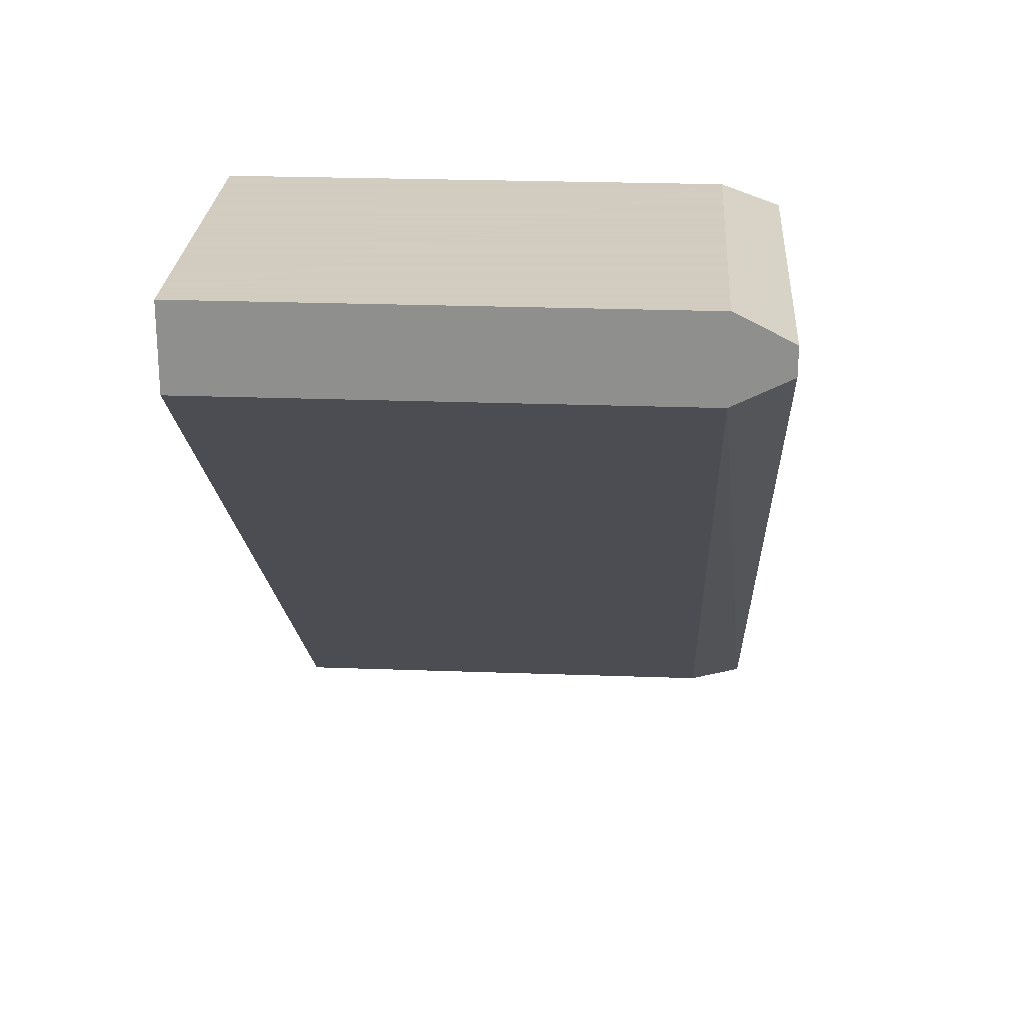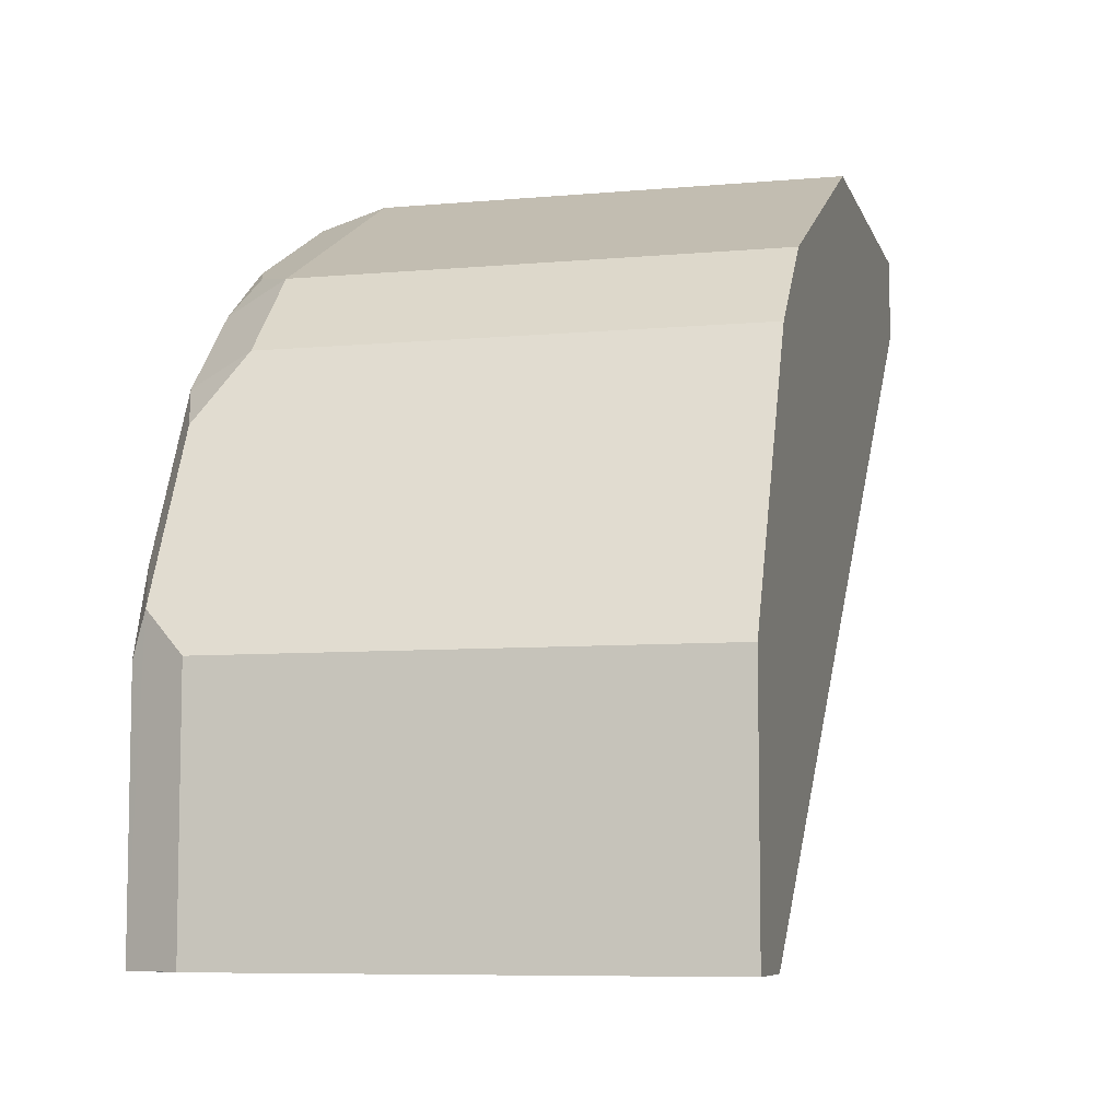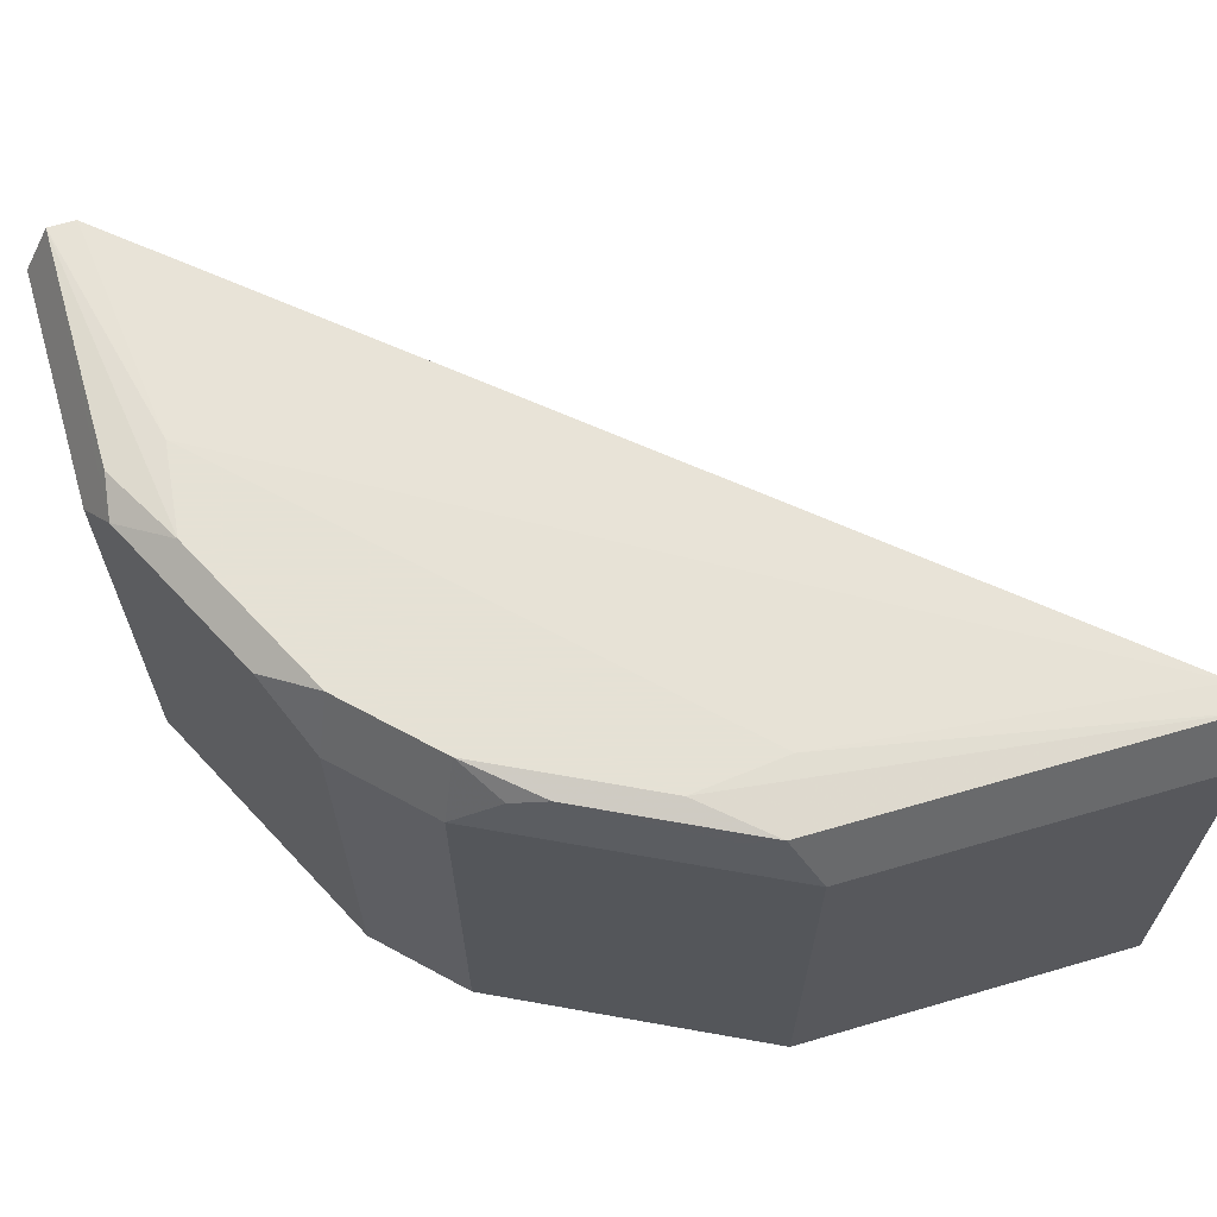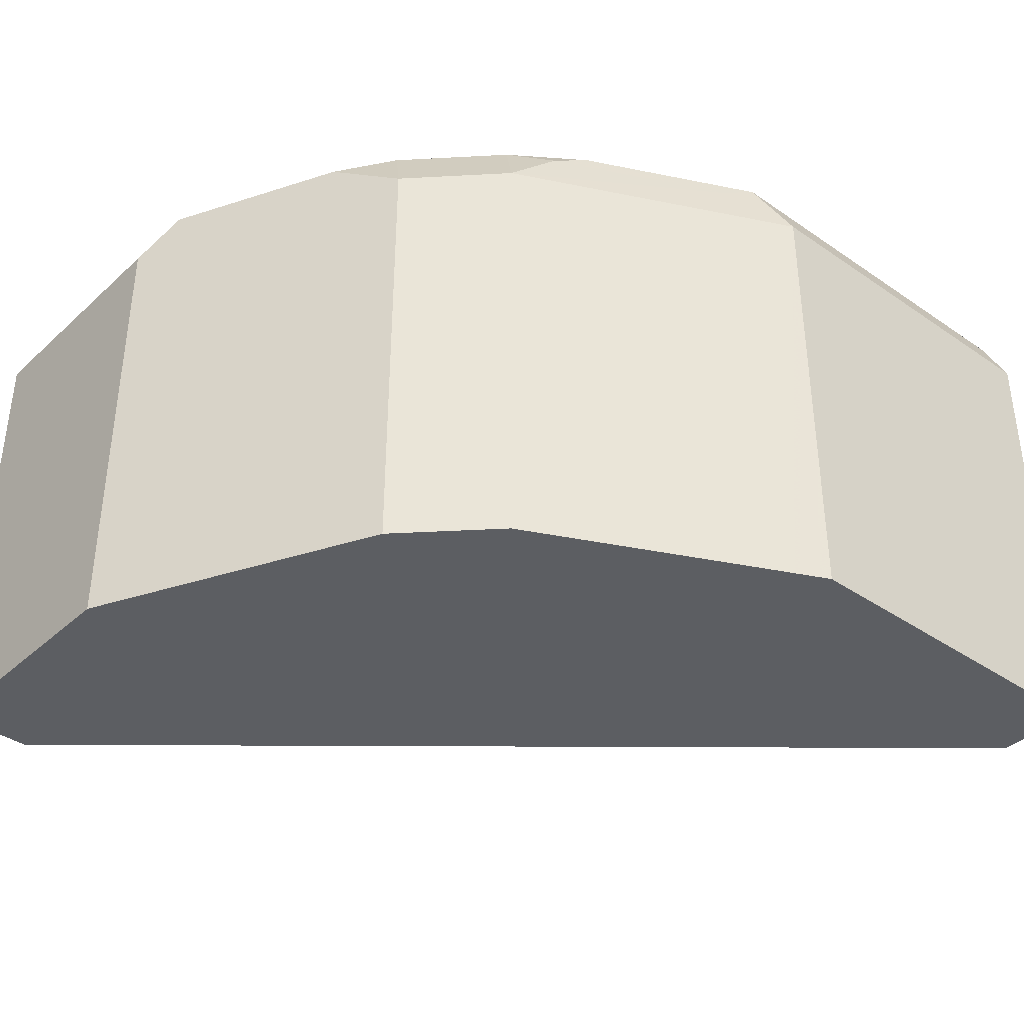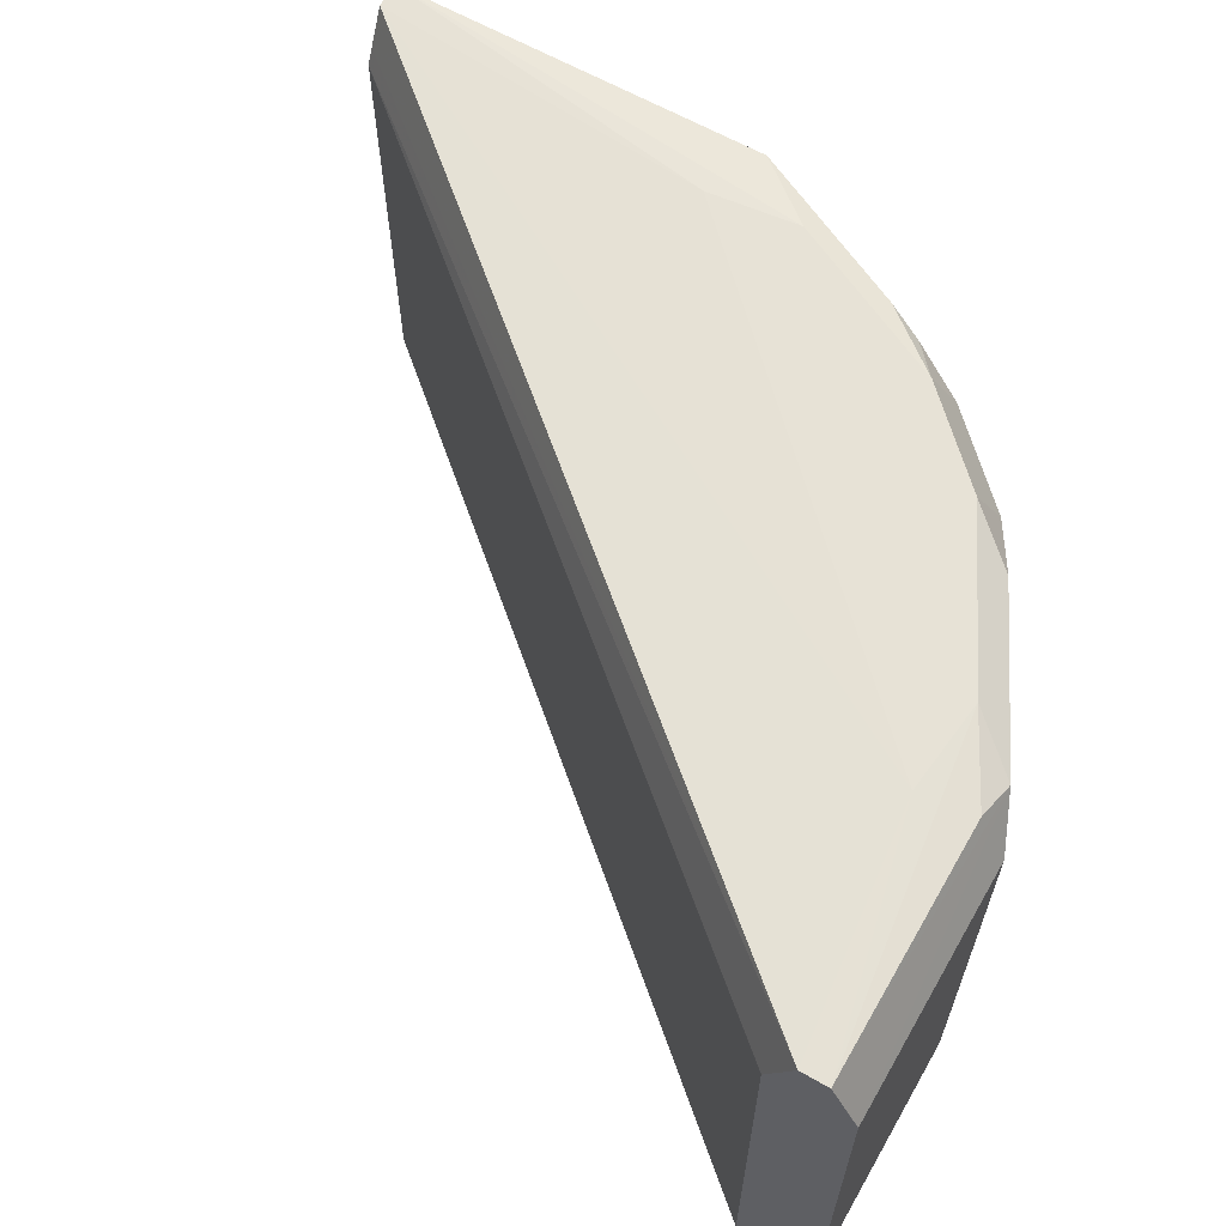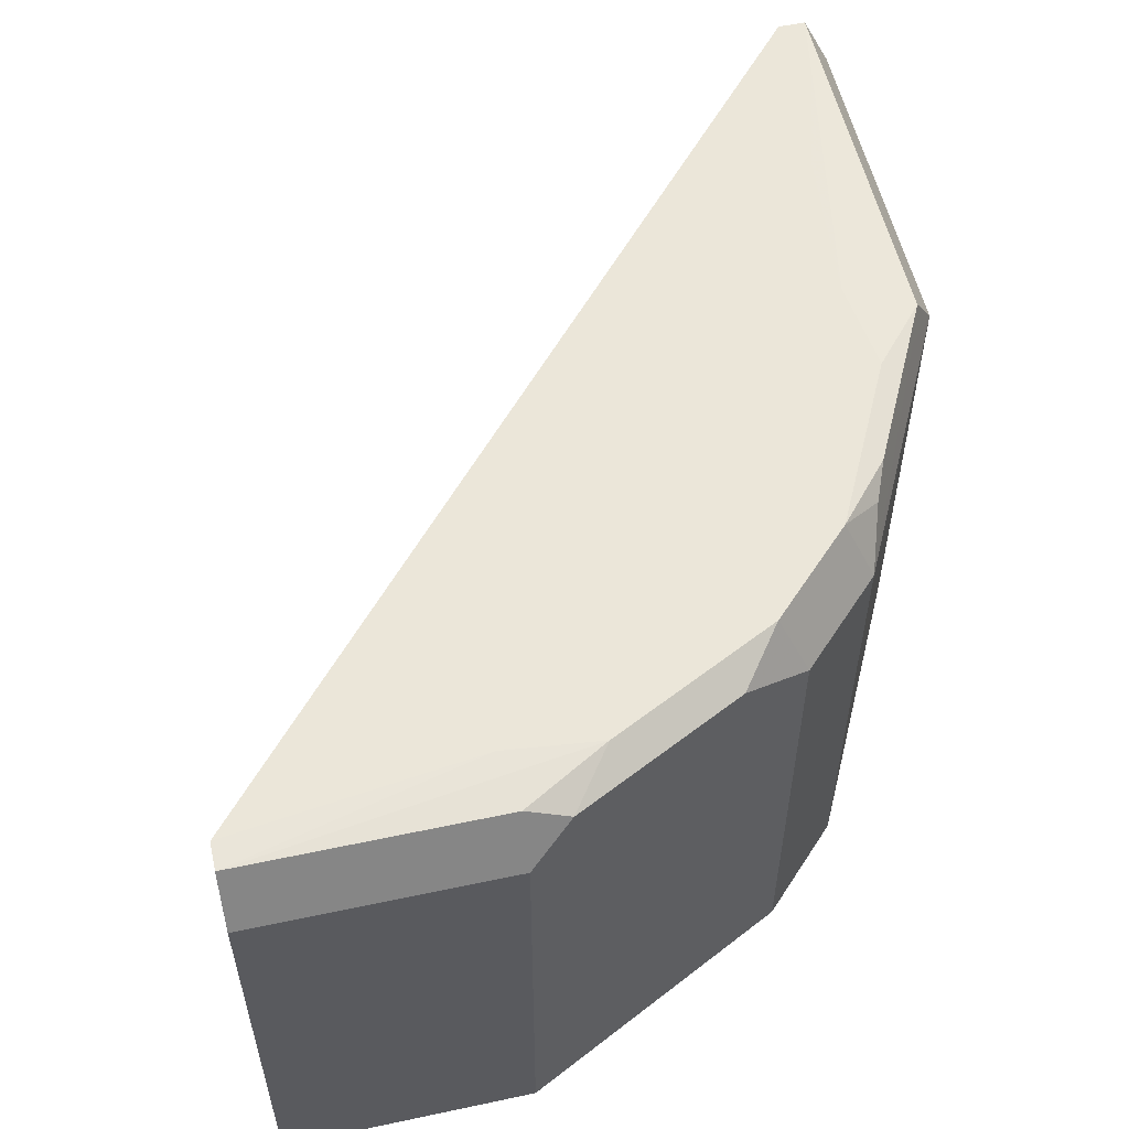
<metadata>
{"format":"obj","ext":"obj","renderer":"f3d","projection":"perspective","resolution":1024,"background":"white","views":[{"elev":24.3,"azim":93.5,"up":"+Z"},{"elev":-7.4,"azim":-75.6,"up":"+Z"},{"elev":64.9,"azim":-16.4,"up":"+Y"},{"elev":-38.0,"azim":-41.1,"up":"+Y"},{"elev":63.0,"azim":-150.1,"up":"+Y"},{"elev":55.5,"azim":-102.6,"up":"+Y"}]}
</metadata>
<code>
v -0.1437 0.6294 -3.126e-05
v -0.1437 0.6294 0.04792
v -0.1437 0.7187 -3.126e-05
v -0.1278 0.6294 -3.126e-05
v -0.1437 0.7187 0.04792
v -0.1363 0.6294 0.0629
v -0.1437 0.7187 1.097e-05
v -0.1384 0.7294 -3.126e-05
v -0.1278 0.7187 -3.126e-05
v 0.02077 0.6294 0.1278
v -0.1171 0.7187 0.1011
v -0.1398 0.7267 0.0559
v -0.1171 0.6294 0.1011
v -0.1384 0.7294 0.04792
v -0.1298 0.7307 0.0639
v -0.1278 0.7307 0.04592
v -0.1331 0.7294 -3.126e-05
v -0.1278 0.7188 -3.126e-05
v 0.02077 0.7187 0.1278
v 0.02077 0.6294 0.1437
v -0.1138 0.7307 0.09582
v -0.1238 0.7267 0.08784
v -0.1012 0.7187 0.1171
v -0.1012 0.6294 0.1171
v -0.04793 0.7307 0.1258
v 0.02077 0.7294 0.1331
v 0.02077 0.7219 0.1294
v -0.04793 0.6294 0.1437
v 0.02077 0.7187 0.1437
v -0.09782 0.7307 0.1118
v -0.09682 0.6294 0.1193
v -0.06488 0.6294 0.1353
v -0.05857 0.7187 0.1384
v -0.05991 0.7267 0.1357
v -0.09183 0.7267 0.1198
v -0.06588 0.7307 0.1278
v 0.02077 0.7294 0.1384
v -0.04793 0.7187 0.1437
v -0.05424 0.6294 0.1406
v 0.02077 0.7235 0.1413
v -0.08517 0.7294 0.1224
v -0.05324 0.7294 0.1384
f 17 26 27
f 17 27 19
f 17 19 18
f 23 24 31
f 20 38 28
f 16 26 17
f 38 40 42
f 20 29 38
f 16 25 26
f 15 21 30
f 15 36 25
f 15 30 36
f 15 22 21
f 12 22 15
f 12 15 14
f 11 30 21
f 11 23 30
f 15 25 16
f 23 31 32
f 37 42 40
f 23 33 34
f 11 24 23
f 36 42 37
f 34 41 35
f 34 42 41
f 34 38 42
f 33 38 34
f 32 38 33
f 32 39 38
f 30 42 36
f 30 41 42
f 30 35 41
f 29 40 38
f 28 38 39
f 25 37 26
f 25 36 37
f 23 35 30
f 23 34 35
f 23 32 33
f 11 13 24
f 4 19 10
f 11 21 22
f 1 24 13
f 1 31 24
f 1 32 31
f 1 39 32
f 1 28 39
f 1 20 28
f 1 10 20
f 1 13 6
f 1 4 10
f 1 18 9
f 1 17 18
f 1 8 17
f 1 3 8
f 1 7 3
f 1 5 7
f 11 22 12
f 1 9 4
f 1 6 2
f 1 2 5
f 3 7 8
f 10 29 20
f 10 40 29
f 10 37 40
f 10 26 37
f 10 27 26
f 2 6 5
f 9 18 19
f 8 16 17
f 10 19 27
f 8 14 15
f 8 12 14
f 7 12 8
f 6 13 11
f 5 12 7
f 5 11 12
f 5 6 11
f 4 9 19
f 8 15 16

</code>
